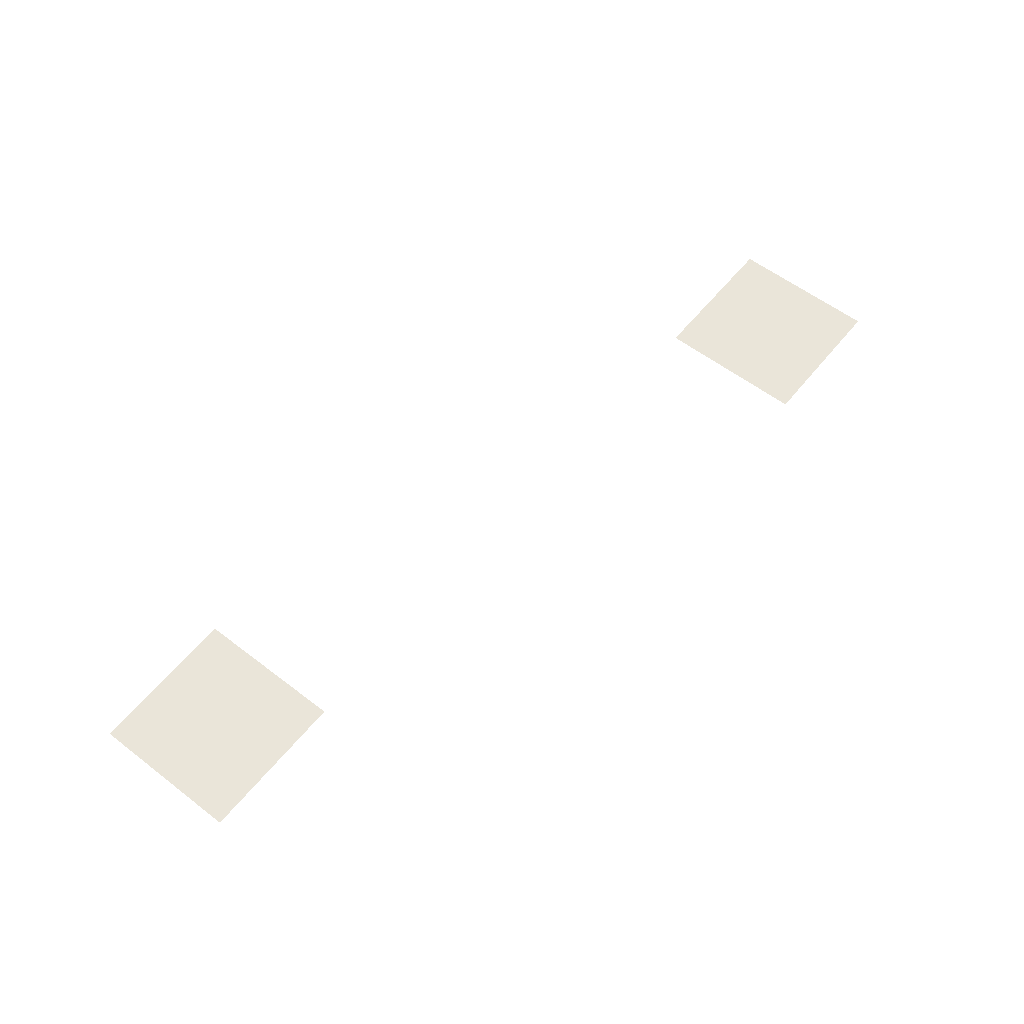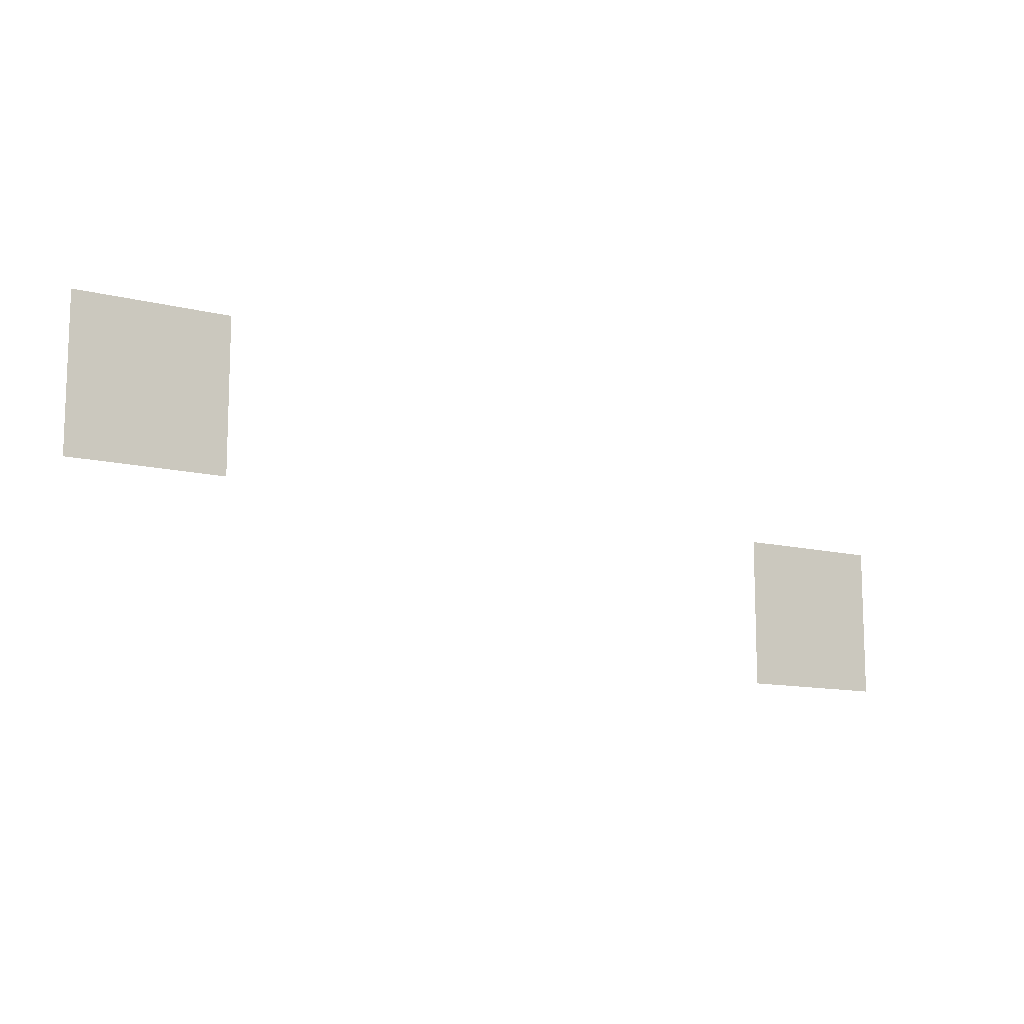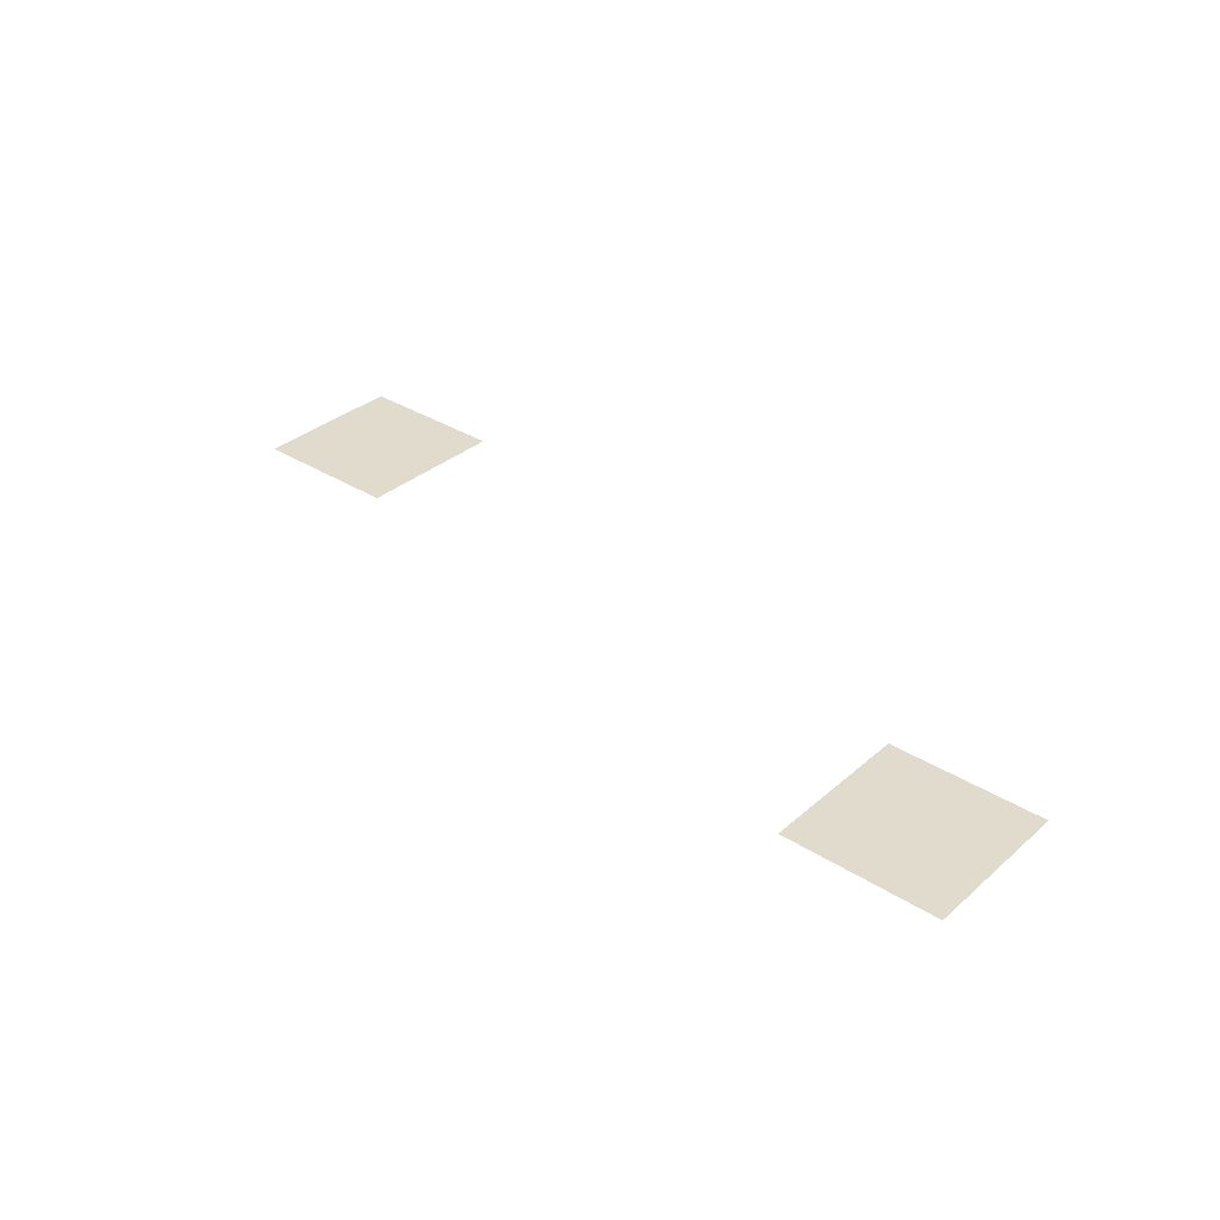
<metadata>
{"format":"obj","ext":"obj","renderer":"f3d","projection":"perspective","resolution":1024,"background":"white","views":[{"elev":57.8,"azim":-51.5,"up":"+Z"},{"elev":-11.7,"azim":-31.5,"up":"+Y"},{"elev":33.9,"azim":-139.3,"up":"+Z"}]}
</metadata>
<code>
v -280 -140 0
v -300 -140 0
v -300 -120 0
v -280 -120 0
v -180 -160 0
v -200 -160 0
v -200 -140 0
v -180 -140 0
g RadioBoyLevel1_mesh_0011
f 1 2 3 4
f 5 6 7 8

</code>
